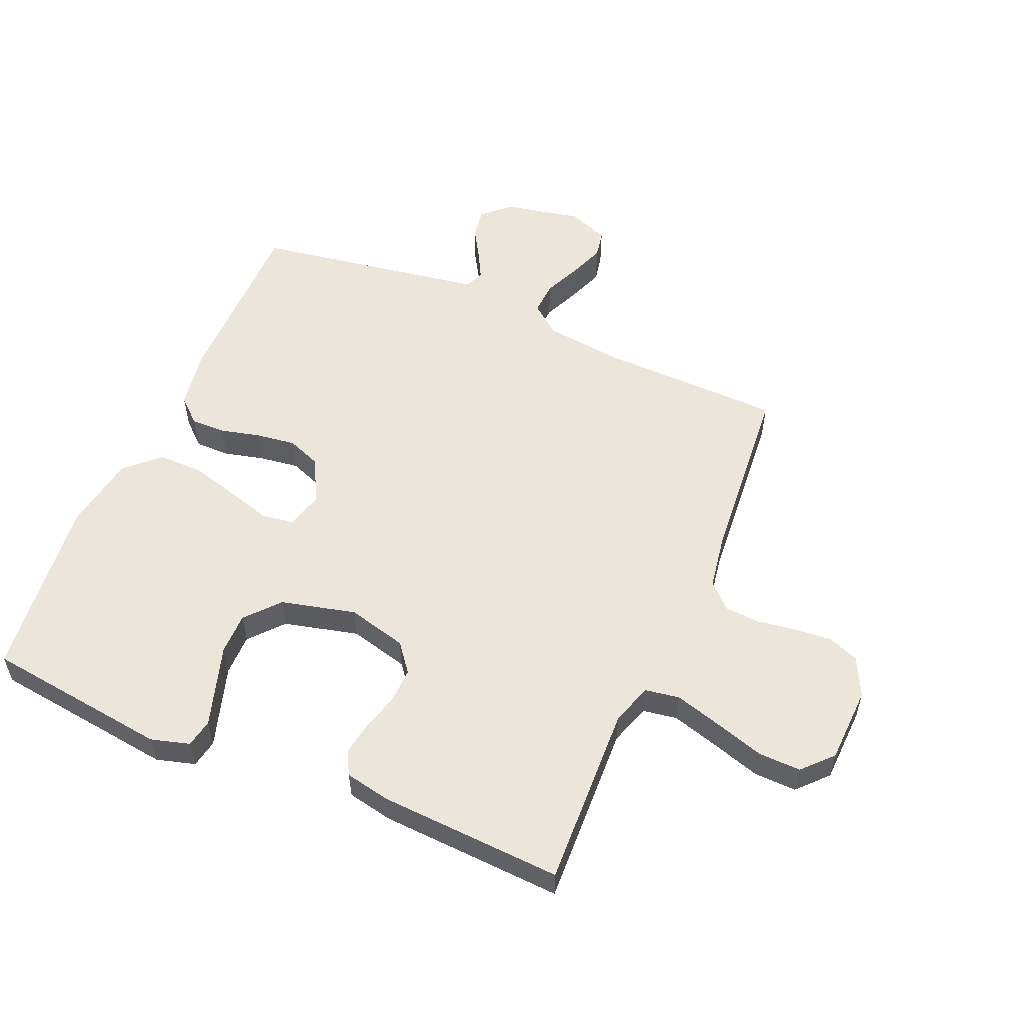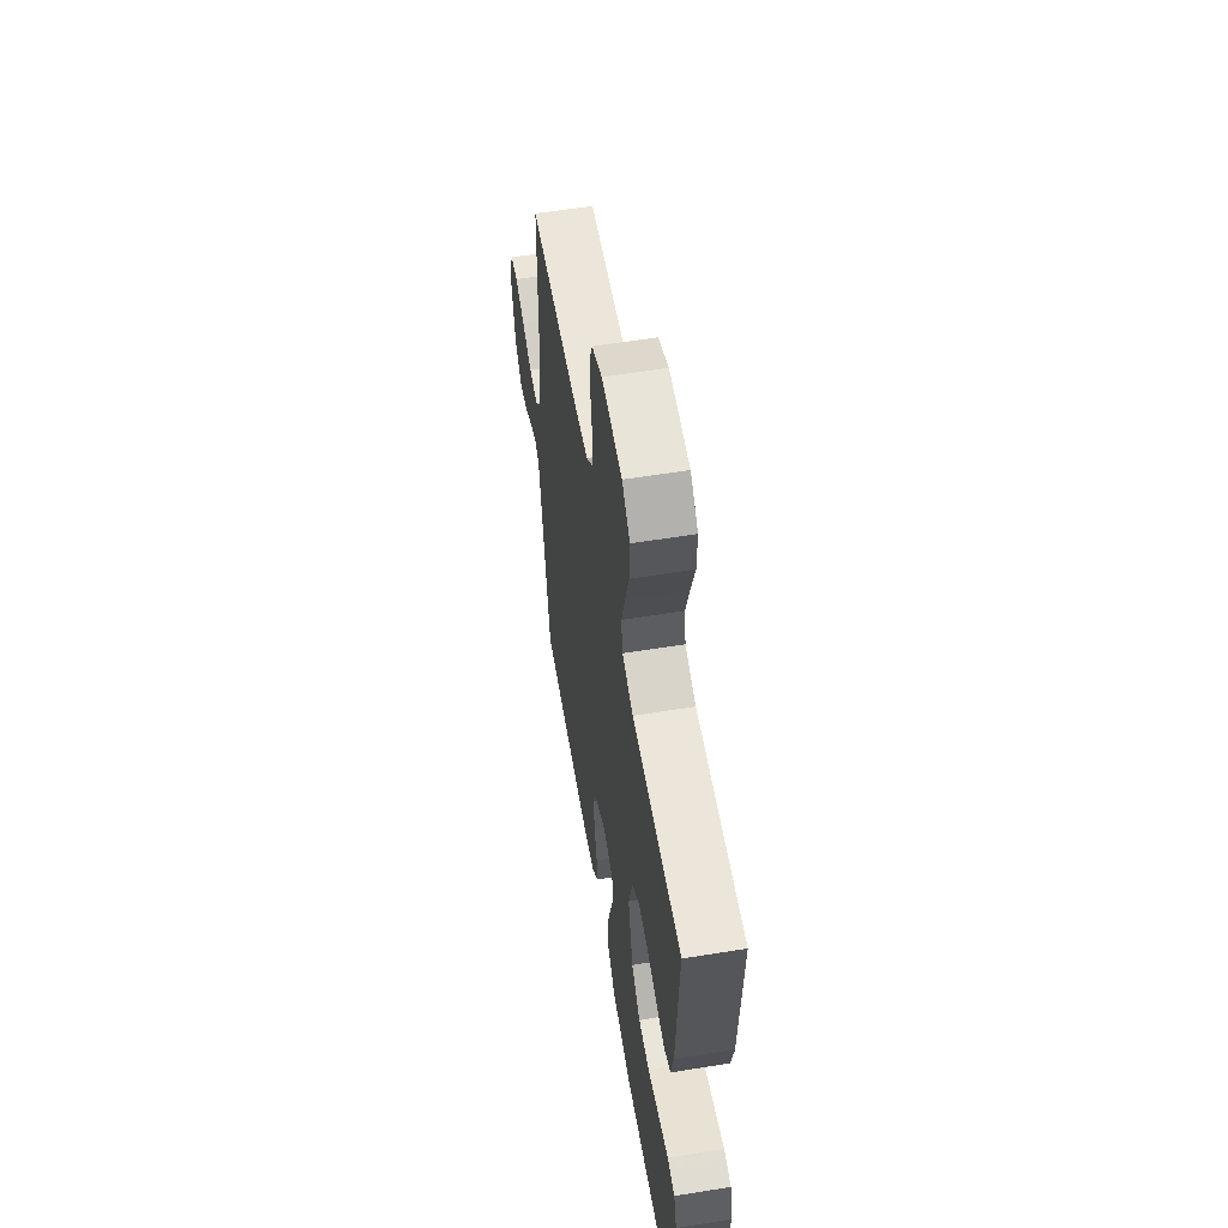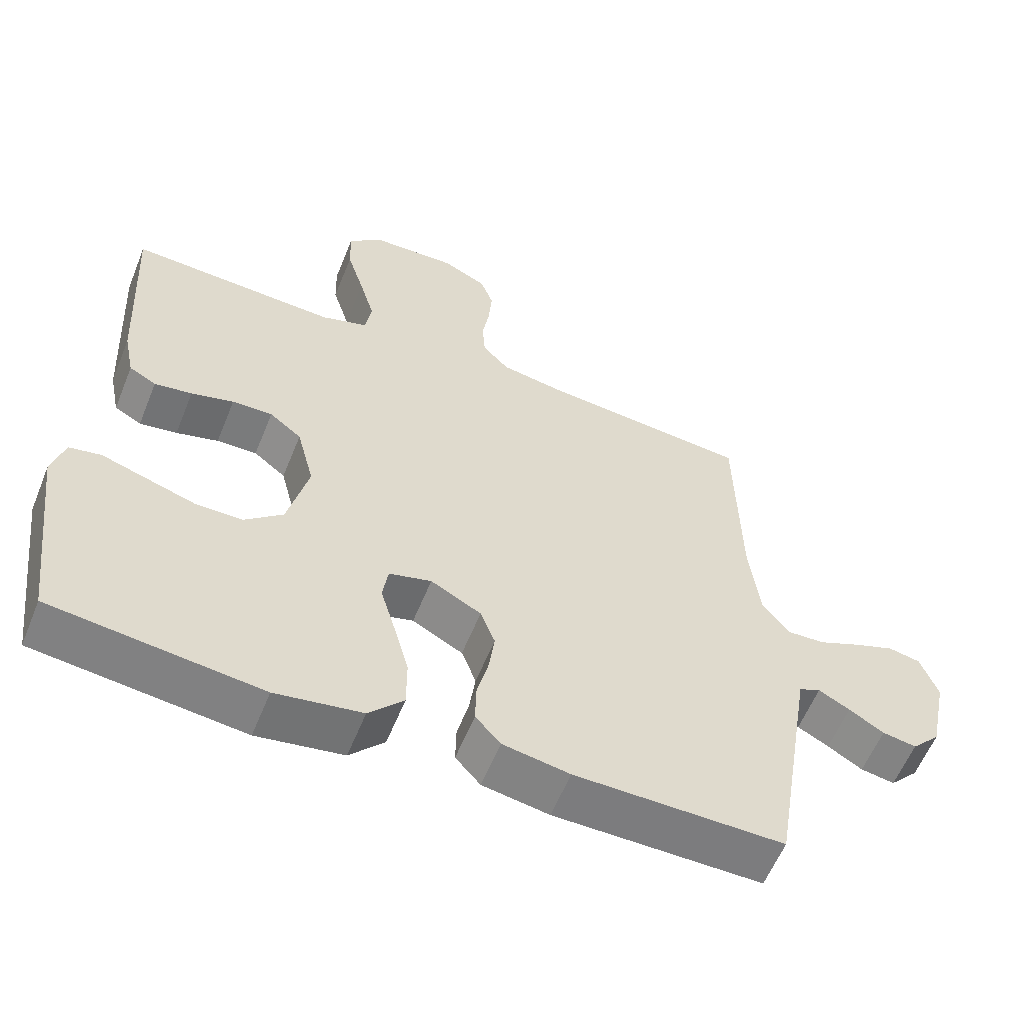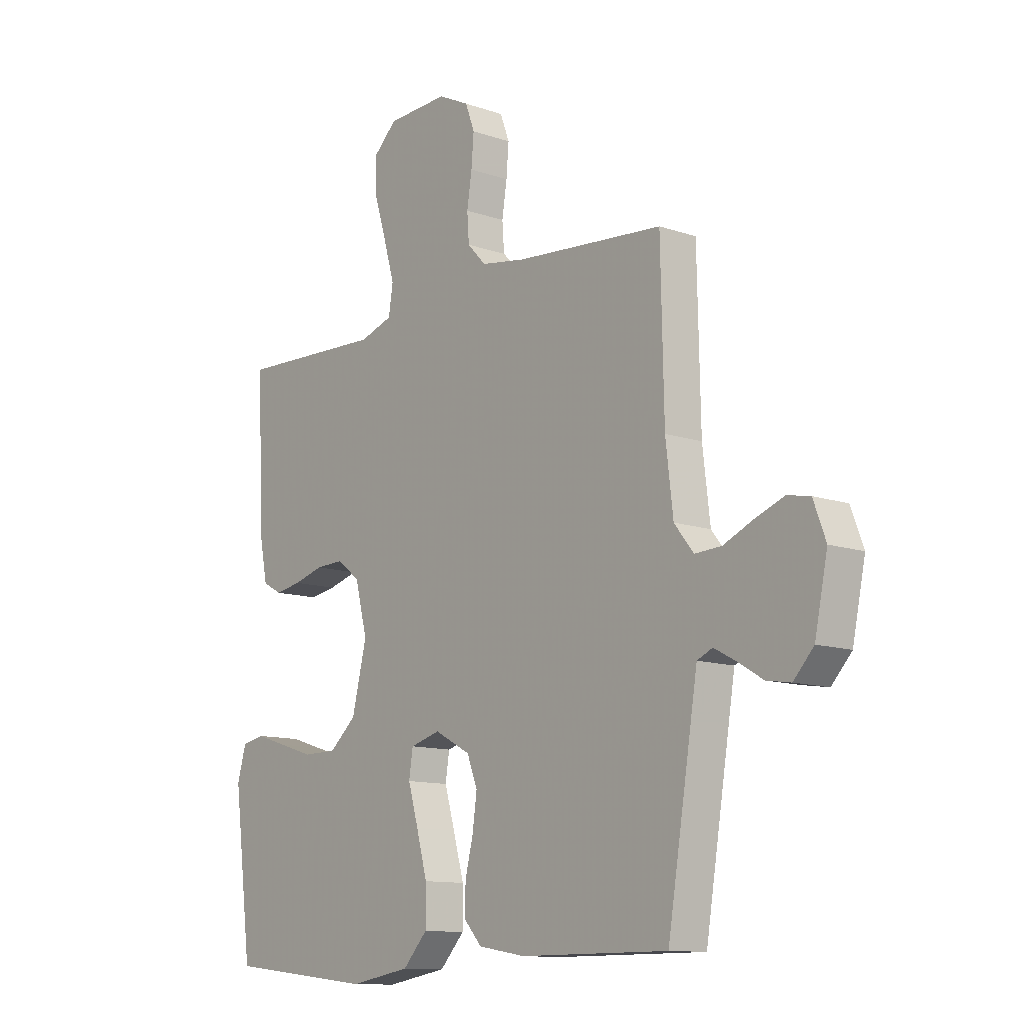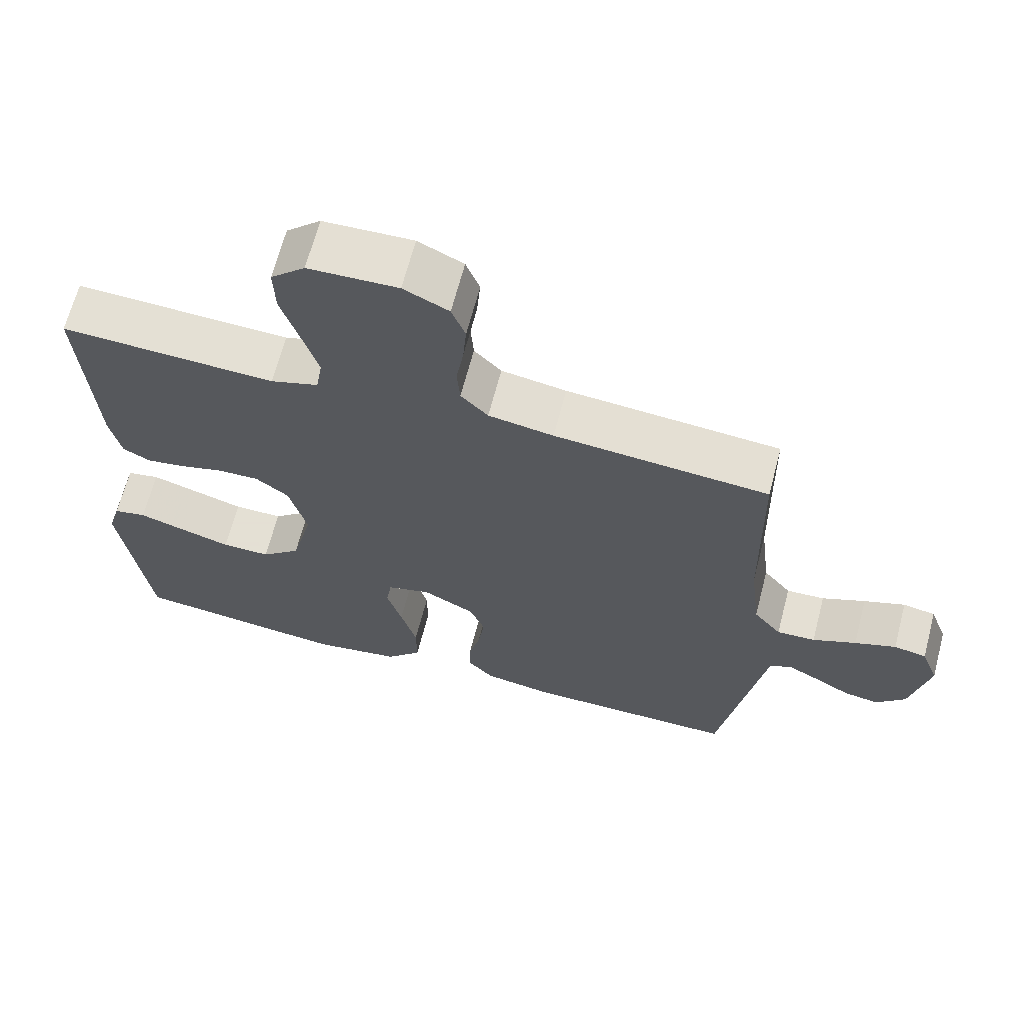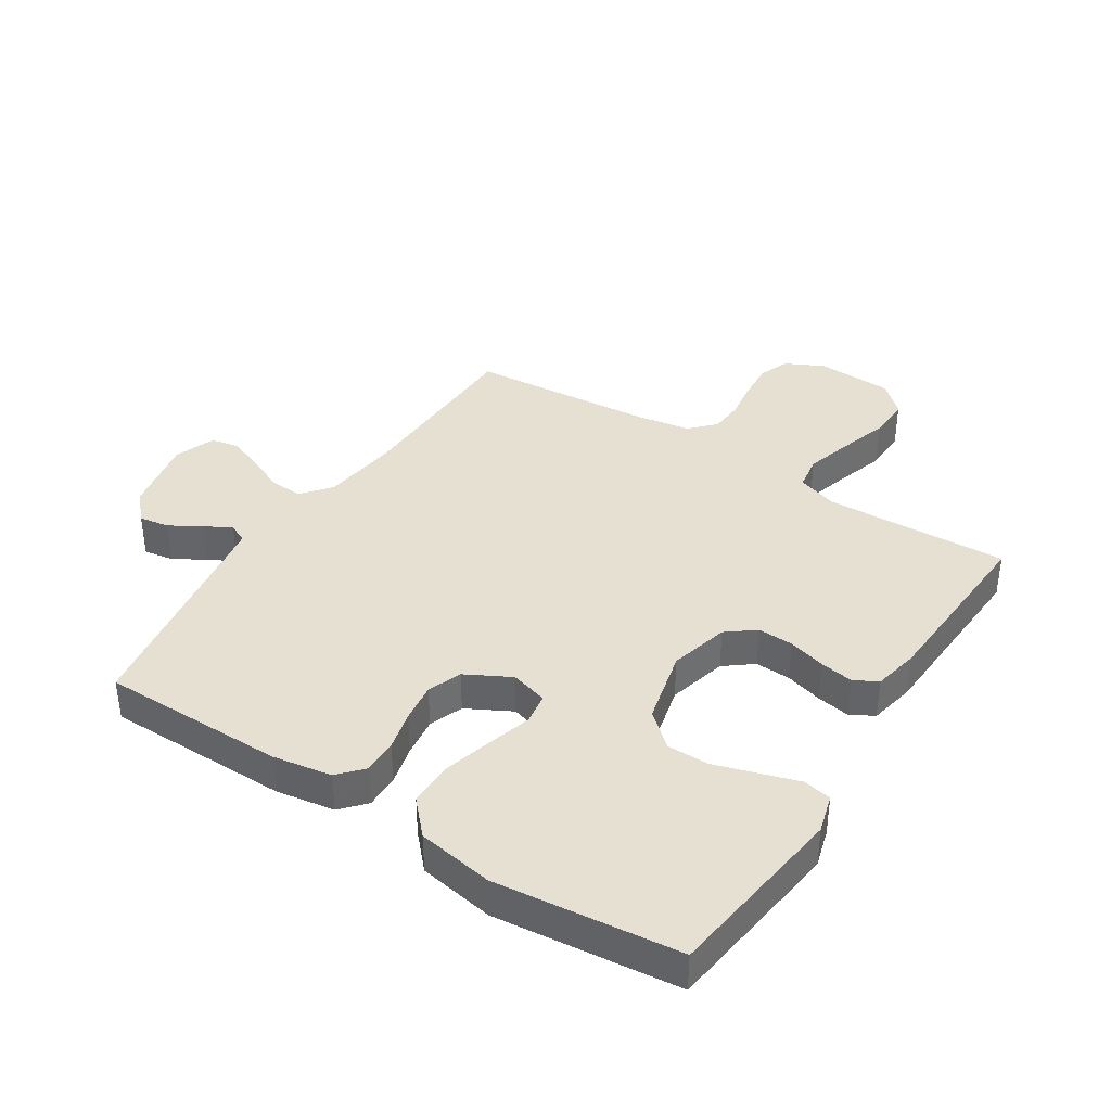
<metadata>
{"format":"obj","ext":"obj","renderer":"f3d","projection":"perspective","resolution":1024,"background":"white","views":[{"elev":55.2,"azim":-66.8,"up":"+Y"},{"elev":58.5,"azim":-99.5,"up":"+Z"},{"elev":-58.9,"azim":-22.0,"up":"+Z"},{"elev":-11.8,"azim":50.5,"up":"+Z"},{"elev":66.2,"azim":14.6,"up":"+Z"},{"elev":38.4,"azim":-147.2,"up":"+Y"}]}
</metadata>
<code>
v -0.5 0.07 -0.5
v -0.538 0.07 -0.2
v -0.52 0.07 -0.137
v -0.474 0.07 -0.128
v -0.41 0.07 -0.148
v -0.339 0.07 -0.17
v -0.271 0.07 -0.17
v -0.216 0.07 -0.122
v -0.186 0.07 0
v -0.211 0.07 0.097
v -0.257 0.07 0.133
v -0.315 0.07 0.131
v -0.376 0.07 0.114
v -0.43 0.07 0.105
v -0.469 0.07 0.126
v -0.484 0.07 0.2
v -0.5 0.07 0.5
v -0.2 0.07 0.488
v -0.133 0.07 0.51
v -0.124 0.07 0.566
v -0.146 0.07 0.642
v -0.171 0.07 0.723
v -0.173 0.07 0.793
v -0.125 0.07 0.838
v 0 0.07 0.843
v 0.063 0.07 0.812
v 0.082 0.07 0.761
v 0.077 0.07 0.7
v 0.067 0.07 0.636
v 0.071 0.07 0.58
v 0.109 0.07 0.54
v 0.2 0.07 0.525
v 0.5 0.07 0.5
v 0.506 0.07 0.2
v 0.521 0.07 0.073
v 0.56 0.07 0.024
v 0.614 0.07 0.027
v 0.675 0.07 0.054
v 0.733 0.07 0.076
v 0.779 0.07 0.067
v 0.804 0.07 0
v 0.778 0.07 -0.125
v 0.737 0.07 -0.169
v 0.688 0.07 -0.161
v 0.638 0.07 -0.131
v 0.593 0.07 -0.107
v 0.562 0.07 -0.121
v 0.549 0.07 -0.2
v 0.5 0.07 -0.5
v 0.2 0.07 -0.5
v 0.104 0.07 -0.484
v 0.068 0.07 -0.444
v 0.069 0.07 -0.387
v 0.085 0.07 -0.323
v 0.094 0.07 -0.258
v 0.073 0.07 -0.203
v 0 0.07 -0.164
v -0.061 0.07 -0.181
v -0.069 0.07 -0.233
v -0.048 0.07 -0.305
v -0.026 0.07 -0.385
v -0.026 0.07 -0.458
v -0.076 0.07 -0.512
v -0.2 0.07 -0.533
v -0.5 0 -0.5
v -0.538 0 -0.2
v -0.52 0 -0.137
v -0.474 0 -0.128
v -0.41 0 -0.148
v -0.339 0 -0.17
v -0.271 0 -0.17
v -0.216 0 -0.122
v -0.186 0 0
v -0.211 0 0.097
v -0.257 0 0.133
v -0.315 0 0.131
v -0.376 0 0.114
v -0.43 0 0.105
v -0.469 0 0.126
v -0.484 0 0.2
v -0.5 0 0.5
v -0.2 0 0.488
v -0.133 0 0.51
v -0.124 0 0.566
v -0.146 0 0.642
v -0.171 0 0.723
v -0.173 0 0.793
v -0.125 0 0.838
v 0 0 0.843
v 0.063 0 0.812
v 0.082 0 0.761
v 0.077 0 0.7
v 0.067 0 0.636
v 0.071 0 0.58
v 0.109 0 0.54
v 0.2 0 0.525
v 0.5 0 0.5
v 0.506 0 0.2
v 0.521 0 0.073
v 0.56 0 0.024
v 0.614 0 0.027
v 0.675 0 0.054
v 0.733 0 0.076
v 0.779 0 0.067
v 0.804 0 0
v 0.778 0 -0.125
v 0.737 0 -0.169
v 0.688 0 -0.161
v 0.638 0 -0.131
v 0.593 0 -0.107
v 0.562 0 -0.121
v 0.549 0 -0.2
v 0.5 0 -0.5
v 0.2 0 -0.5
v 0.104 0 -0.484
v 0.068 0 -0.444
v 0.069 0 -0.387
v 0.085 0 -0.323
v 0.094 0 -0.258
v 0.073 0 -0.203
v 0 0 -0.164
v -0.061 0 -0.181
v -0.069 0 -0.233
v -0.048 0 -0.305
v -0.026 0 -0.385
v -0.026 0 -0.458
v -0.076 0 -0.512
v -0.2 0 -0.533
f 1 2 3
f 64 1 3
f 63 64 3
f 62 63 3
f 61 62 3
f 60 61 3
f 59 60 3
f 52 53 54
f 51 52 54
f 50 51 54
f 49 50 54
f 48 49 54
f 47 48 54 55
f 46 47 55 56
f 43 44 45
f 42 43 45
f 41 42 45
f 40 41 45
f 39 40 45
f 38 39 45
f 37 38 45
f 36 37 45 46
f 46 56 57
f 36 46 57
f 35 36 57
f 32 33 34
f 35 57 58
f 34 35 58
f 32 34 58
f 31 32 58
f 27 28 29
f 26 27 29
f 25 26 29
f 24 25 29
f 23 24 29
f 22 23 29
f 21 22 29
f 20 21 29 30
f 16 17 18
f 15 16 18
f 14 15 18
f 13 14 18
f 12 13 18
f 11 12 18 19
f 10 11 19
f 9 10 19
f 3 4 5
f 3 5 6
f 59 3 6
f 58 59 6 7
f 30 31 58
f 20 30 58
f 19 20 58
f 9 19 58
f 8 9 58
f 7 8 58
f 67 66 65
f 67 65 128
f 67 128 127
f 67 127 126
f 67 126 125
f 67 125 124
f 67 124 123
f 118 117 116
f 118 116 115
f 118 115 114
f 118 114 113
f 118 113 112
f 119 118 112 111
f 120 119 111 110
f 109 108 107
f 109 107 106
f 109 106 105
f 109 105 104
f 109 104 103
f 109 103 102
f 109 102 101
f 110 109 101 100
f 121 120 110
f 121 110 100
f 121 100 99
f 98 97 96
f 122 121 99
f 122 99 98
f 122 98 96
f 122 96 95
f 93 92 91
f 93 91 90
f 93 90 89
f 93 89 88
f 93 88 87
f 93 87 86
f 93 86 85
f 94 93 85 84
f 82 81 80
f 82 80 79
f 82 79 78
f 82 78 77
f 82 77 76
f 83 82 76 75
f 83 75 74
f 83 74 73
f 69 68 67
f 70 69 67
f 70 67 123
f 71 70 123 122
f 122 95 94
f 122 94 84
f 122 84 83
f 122 83 73
f 122 73 72
f 122 72 71
f 1 65 66 2
f 2 66 67 3
f 3 67 68 4
f 4 68 69 5
f 5 69 70 6
f 6 70 71 7
f 7 71 72 8
f 8 72 73 9
f 9 73 74 10
f 10 74 75 11
f 11 75 76 12
f 12 76 77 13
f 13 77 78 14
f 14 78 79 15
f 15 79 80 16
f 16 80 81 17
f 17 81 82 18
f 18 82 83 19
f 19 83 84 20
f 20 84 85 21
f 21 85 86 22
f 22 86 87 23
f 23 87 88 24
f 24 88 89 25
f 25 89 90 26
f 26 90 91 27
f 27 91 92 28
f 28 92 93 29
f 29 93 94 30
f 30 94 95 31
f 31 95 96 32
f 32 96 97 33
f 33 97 98 34
f 34 98 99 35
f 35 99 100 36
f 36 100 101 37
f 37 101 102 38
f 38 102 103 39
f 39 103 104 40
f 40 104 105 41
f 41 105 106 42
f 42 106 107 43
f 43 107 108 44
f 44 108 109 45
f 45 109 110 46
f 46 110 111 47
f 47 111 112 48
f 48 112 113 49
f 49 113 114 50
f 50 114 115 51
f 51 115 116 52
f 52 116 117 53
f 53 117 118 54
f 54 118 119 55
f 55 119 120 56
f 56 120 121 57
f 57 121 122 58
f 58 122 123 59
f 59 123 124 60
f 60 124 125 61
f 61 125 126 62
f 62 126 127 63
f 63 127 128 64
f 64 128 65 1

</code>
